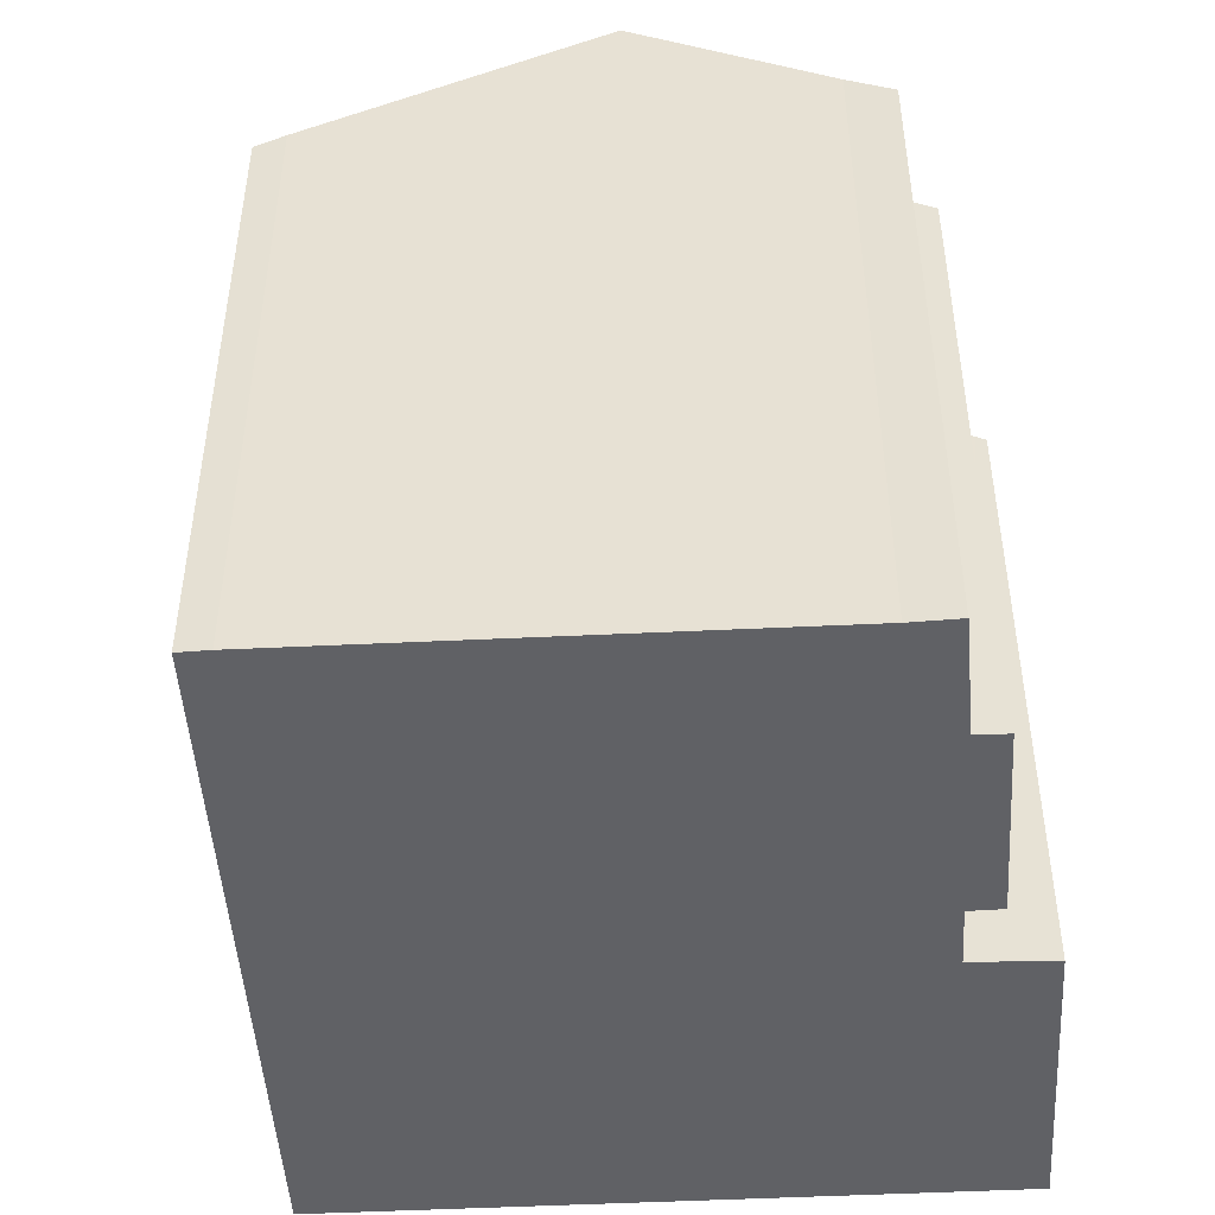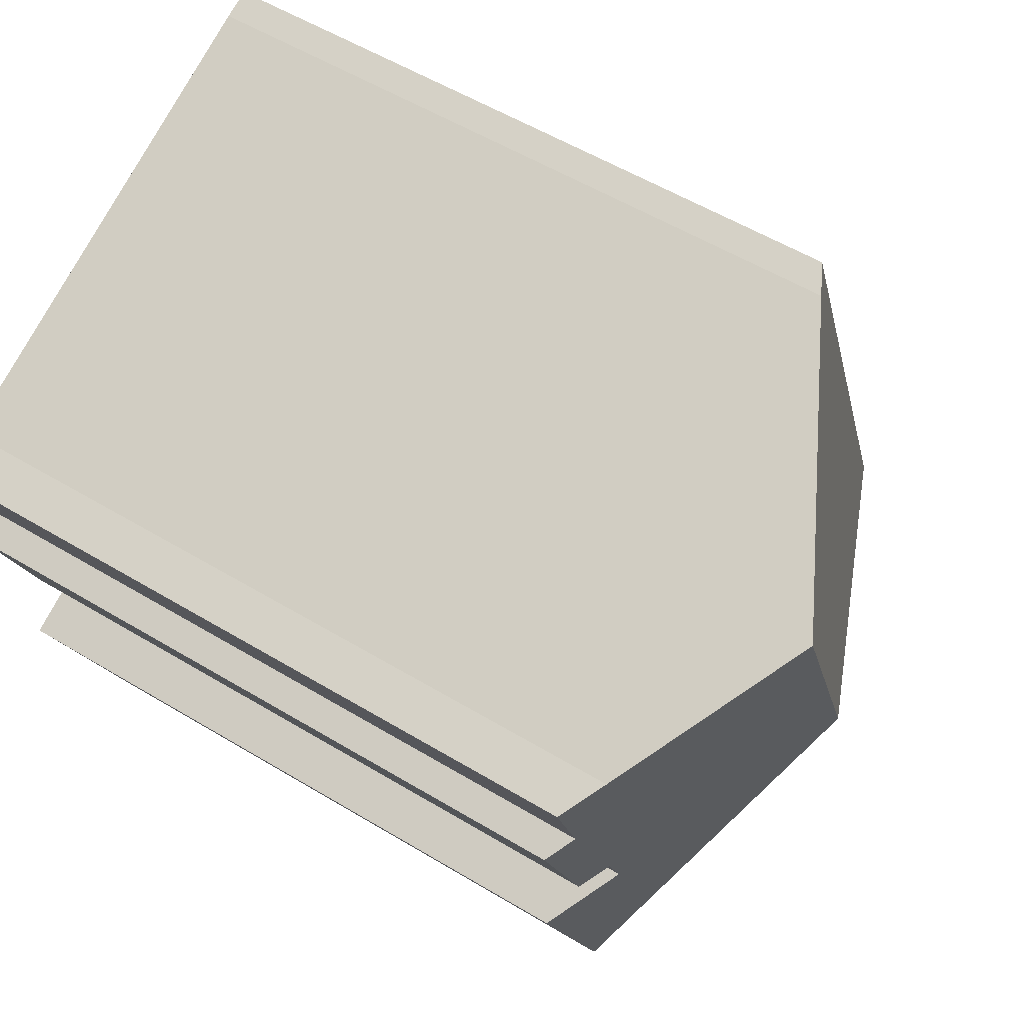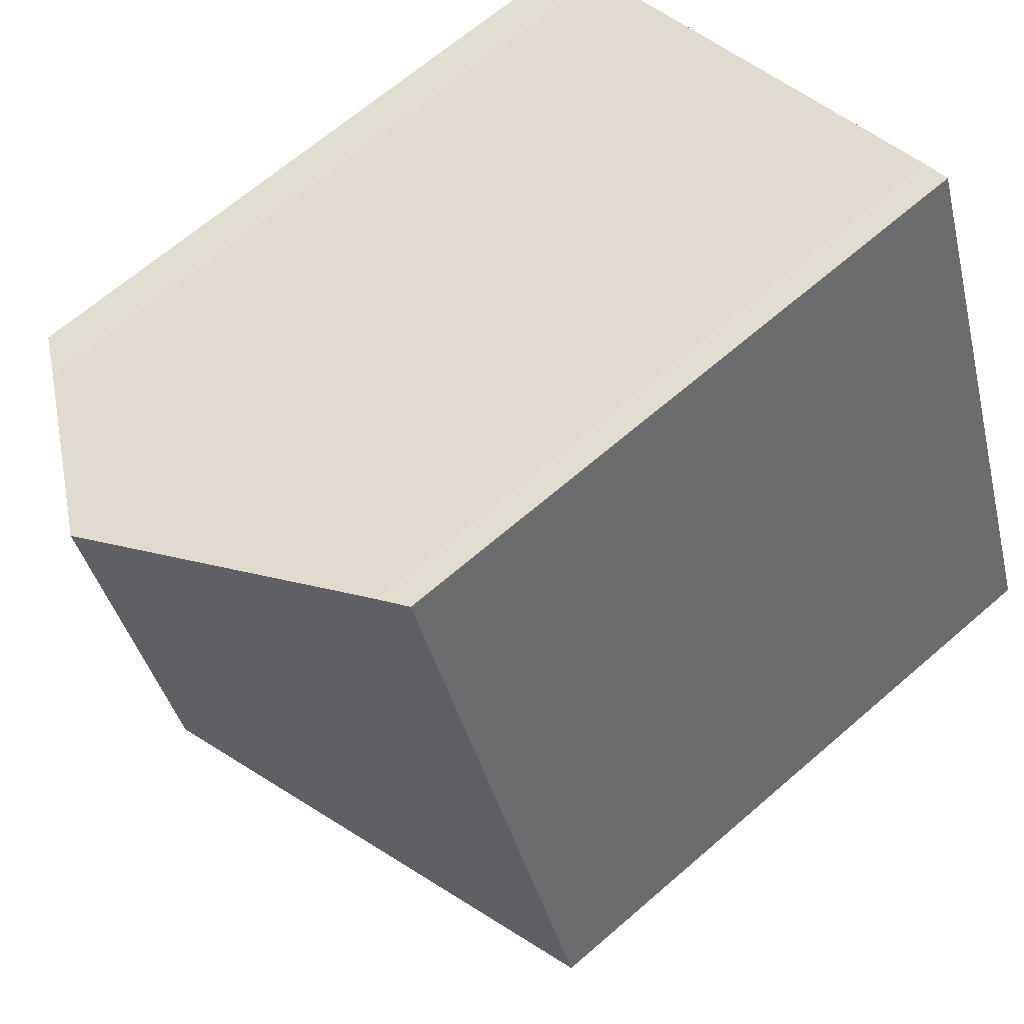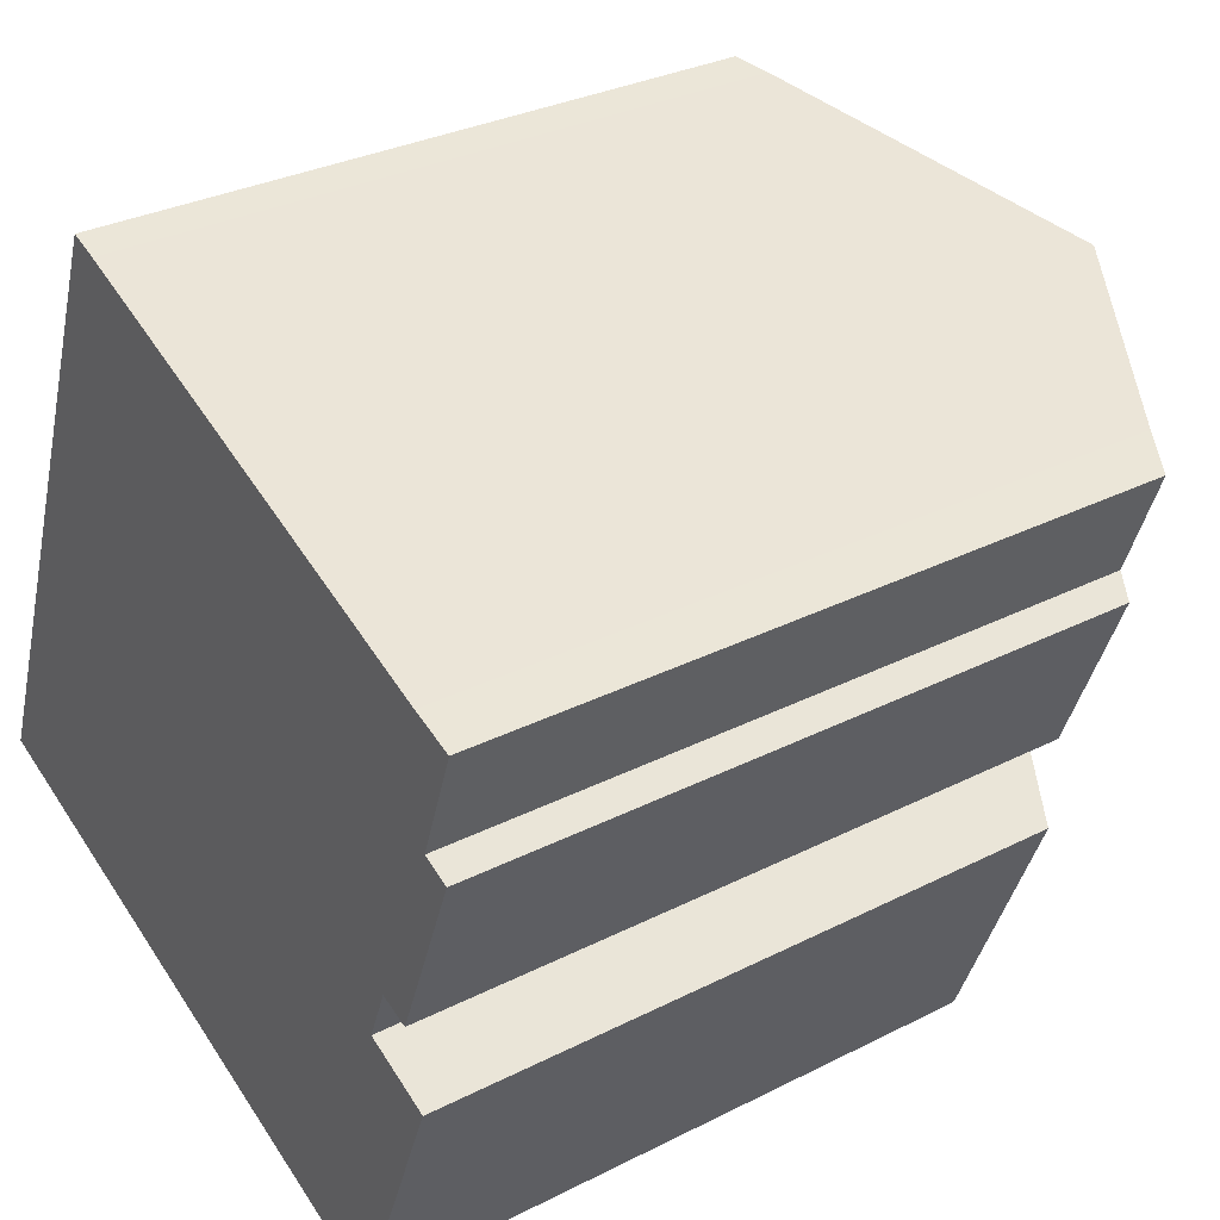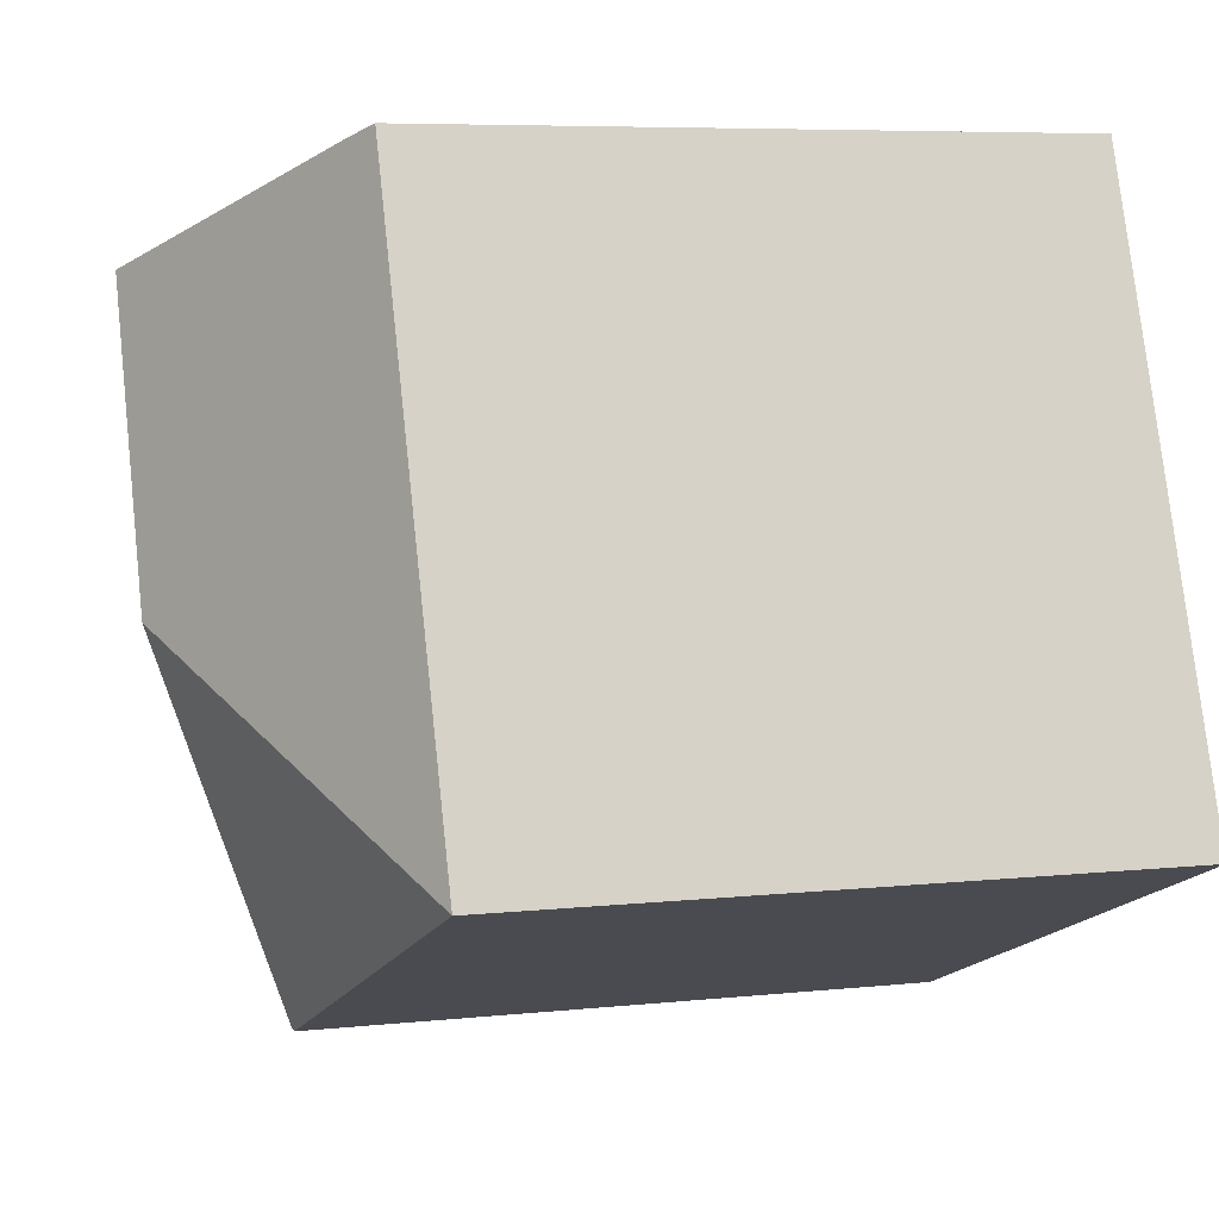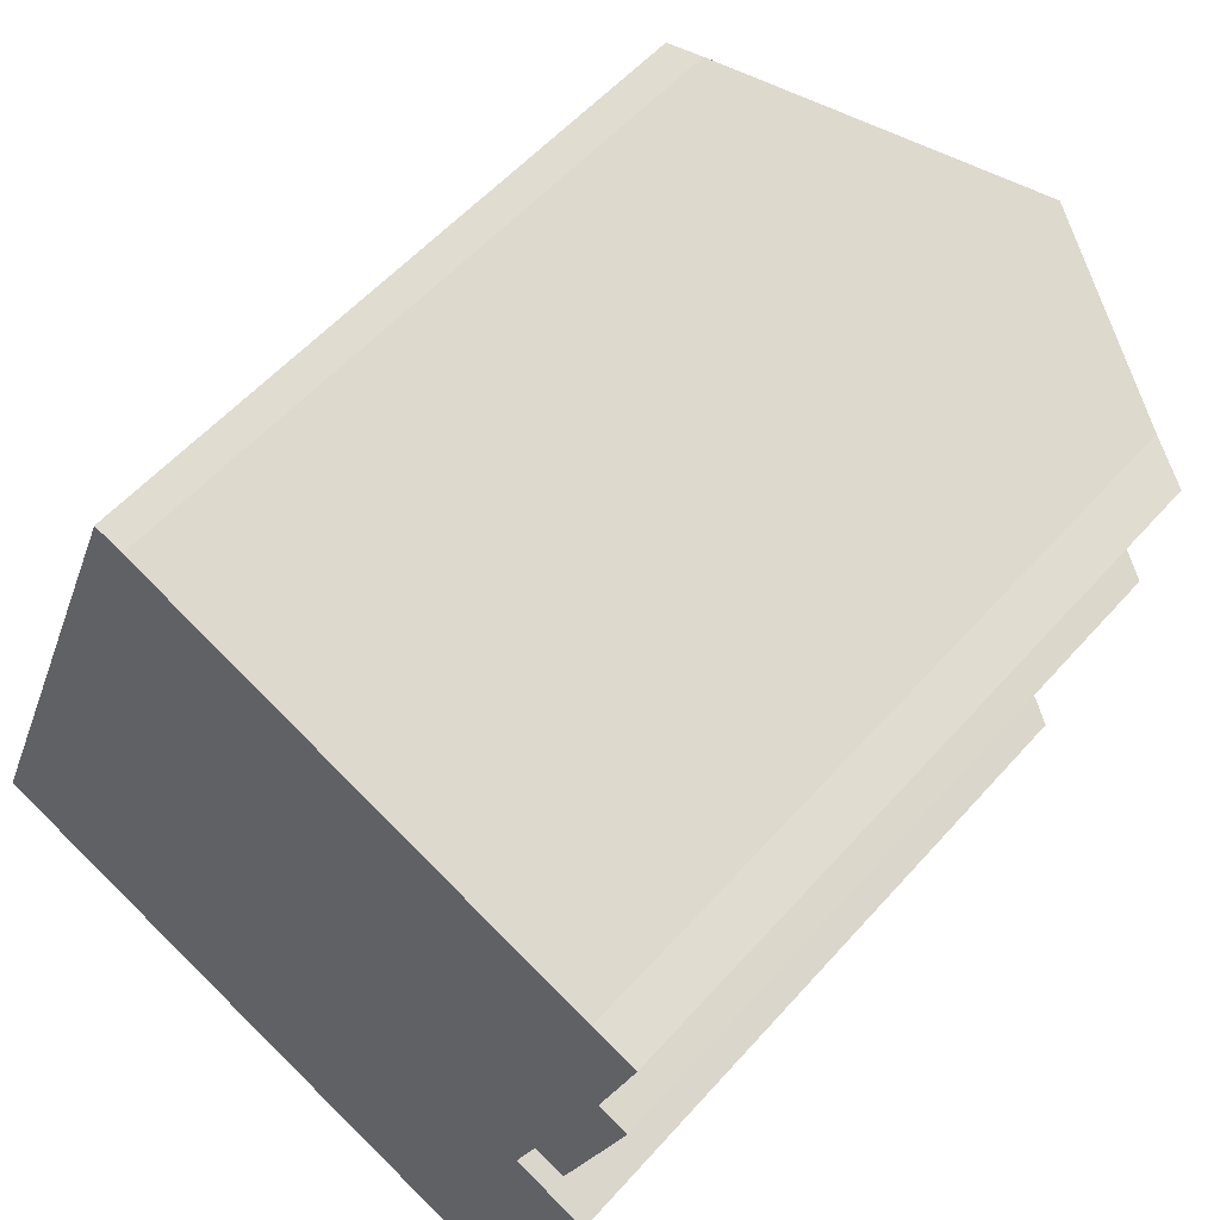
<metadata>
{"format":"obj","ext":"obj","renderer":"f3d","projection":"perspective","resolution":1024,"background":"white","views":[{"elev":-48.7,"azim":24.7,"up":"+Y"},{"elev":55.8,"azim":122.3,"up":"+Z"},{"elev":66.4,"azim":-131.0,"up":"+Z"},{"elev":31.3,"azim":54.2,"up":"+Z"},{"elev":6.5,"azim":-107.7,"up":"+Z"},{"elev":55.1,"azim":40.5,"up":"+Z"}]}
</metadata>
<code>
v  10.4 20.64 4.582
v  15.27 16.53 -5.046
v  14.97 16.54 -5.795
v  15.73 17.52 1.528
v  17.33 16.62 0.834
v  17.57 16.49 0.733
v  16.27 17.51 2.885
v  18.01 17.47 7.262
v  18.96 17.5 9.952
v  17.85 18.11 10.34
v  13.28 20.64 12.16
v  18.74 17.07 6.954
v  17.04 17.08 2.6
v  14.93 16.48 -5.903
v  0 16.48 1.009e-15
v  5.76 16.48 15.12
v  6.459 16.86 14.87
v  6.776 17.04 14.74
v  17.57 -4.488e-17 0.733
v  15.27 3.09e-16 -5.046
v  14.93 3.615e-16 -5.903
v  14.97 3.548e-16 -5.795
v  18.96 -6.094e-16 9.952
v  18.01 -4.447e-16 7.262
v  17.04 -1.592e-16 2.6
v  18.74 -4.258e-16 6.954
v  15.73 -9.356e-17 1.528
v  16.27 -1.767e-16 2.885
v  0 0 0
v  5.76 -9.257e-16 15.12
v  6.459 -9.105e-16 14.87
v  17.85 -6.333e-16 10.34
v  6.776 -9.028e-16 14.74
v  13.28 -7.445e-16 12.16
v  17.33 -5.107e-17 0.834
g defaultobject
f 1 2 3
f 2 1 4
f 2 4 5
f 2 5 6
f 4 1 7
f 7 1 8
f 8 1 9
f 9 1 10
f 10 1 11
f 7 12 13
f 12 7 8
f 14 1 3
f 1 14 15
f 16 1 15
f 1 16 17
f 1 17 18
f 1 18 11
f 19 2 6
f 2 19 3
f 3 19 14
f 14 19 20
f 14 20 21
f 21 20 22
f 23 8 9
f 8 23 24
f 12 25 13
f 25 12 26
f 7 27 4
f 27 7 28
f 21 15 14
f 15 21 29
f 13 28 7
f 28 13 25
f 29 16 15
f 16 29 30
f 16 31 17
f 31 16 30
f 18 10 11
f 10 18 17
f 10 17 31
f 10 31 32
f 32 31 33
f 32 33 34
f 32 9 10
f 9 32 23
f 24 12 8
f 12 24 26
f 27 5 4
f 5 27 6
f 6 27 19
f 19 27 35
f 29 31 30
f 31 29 33
f 33 29 34
f 34 29 32
f 32 29 23
f 23 29 24
f 24 29 26
f 26 29 28
f 28 29 27
f 27 29 35
f 35 29 21
f 35 21 19
f 19 21 20
f 20 21 22
f 25 26 28

</code>
